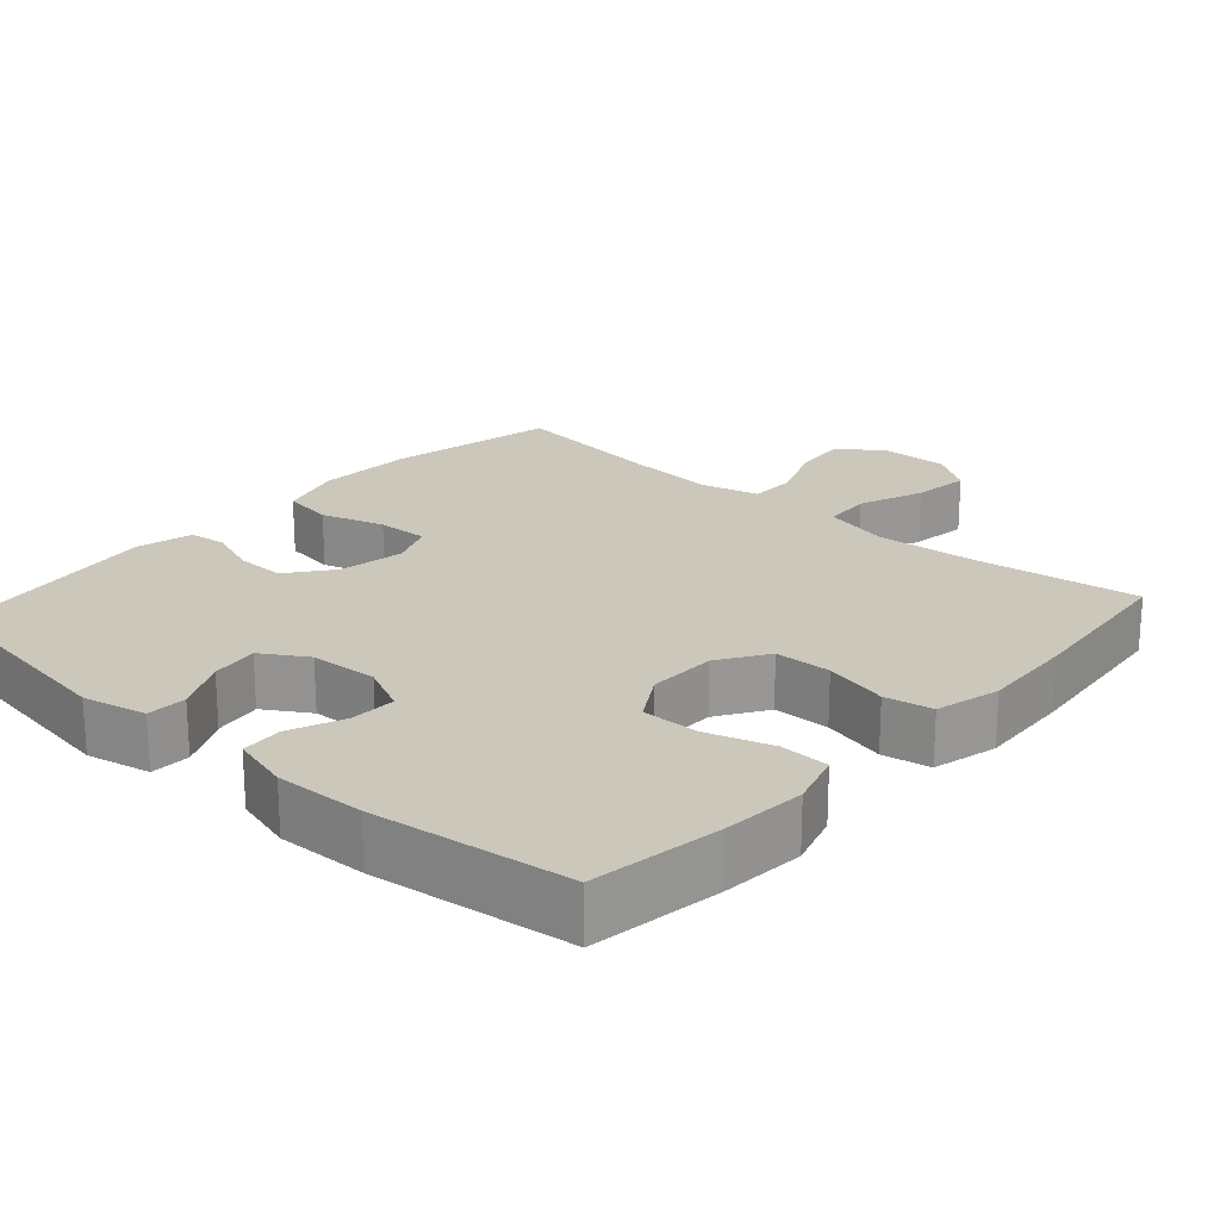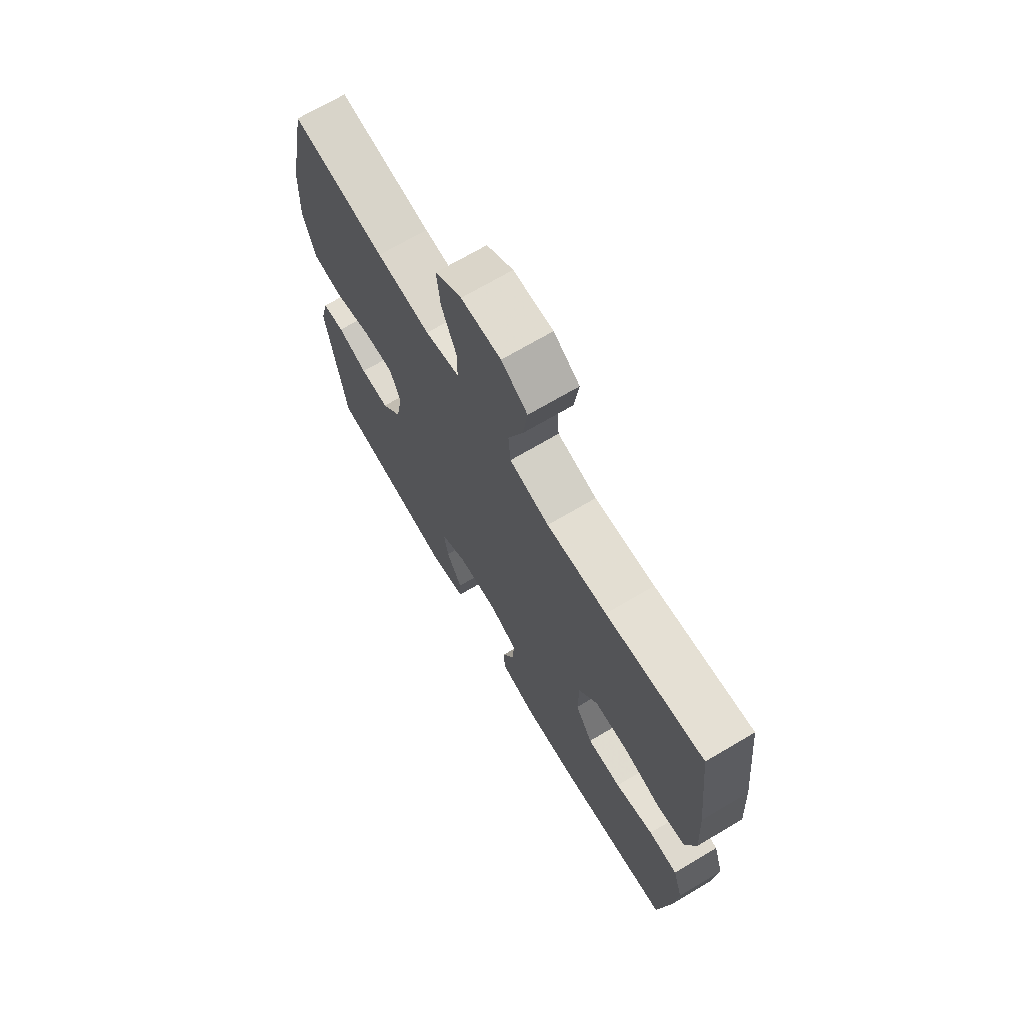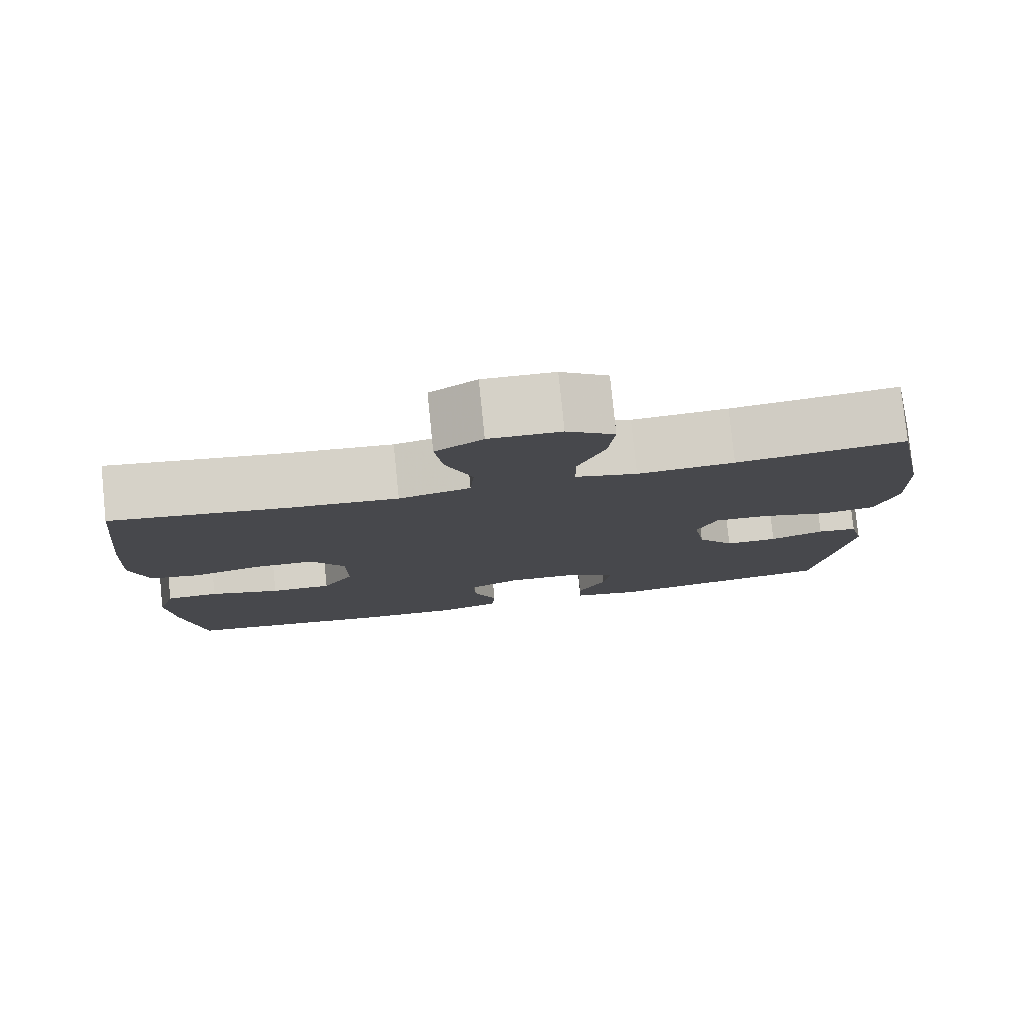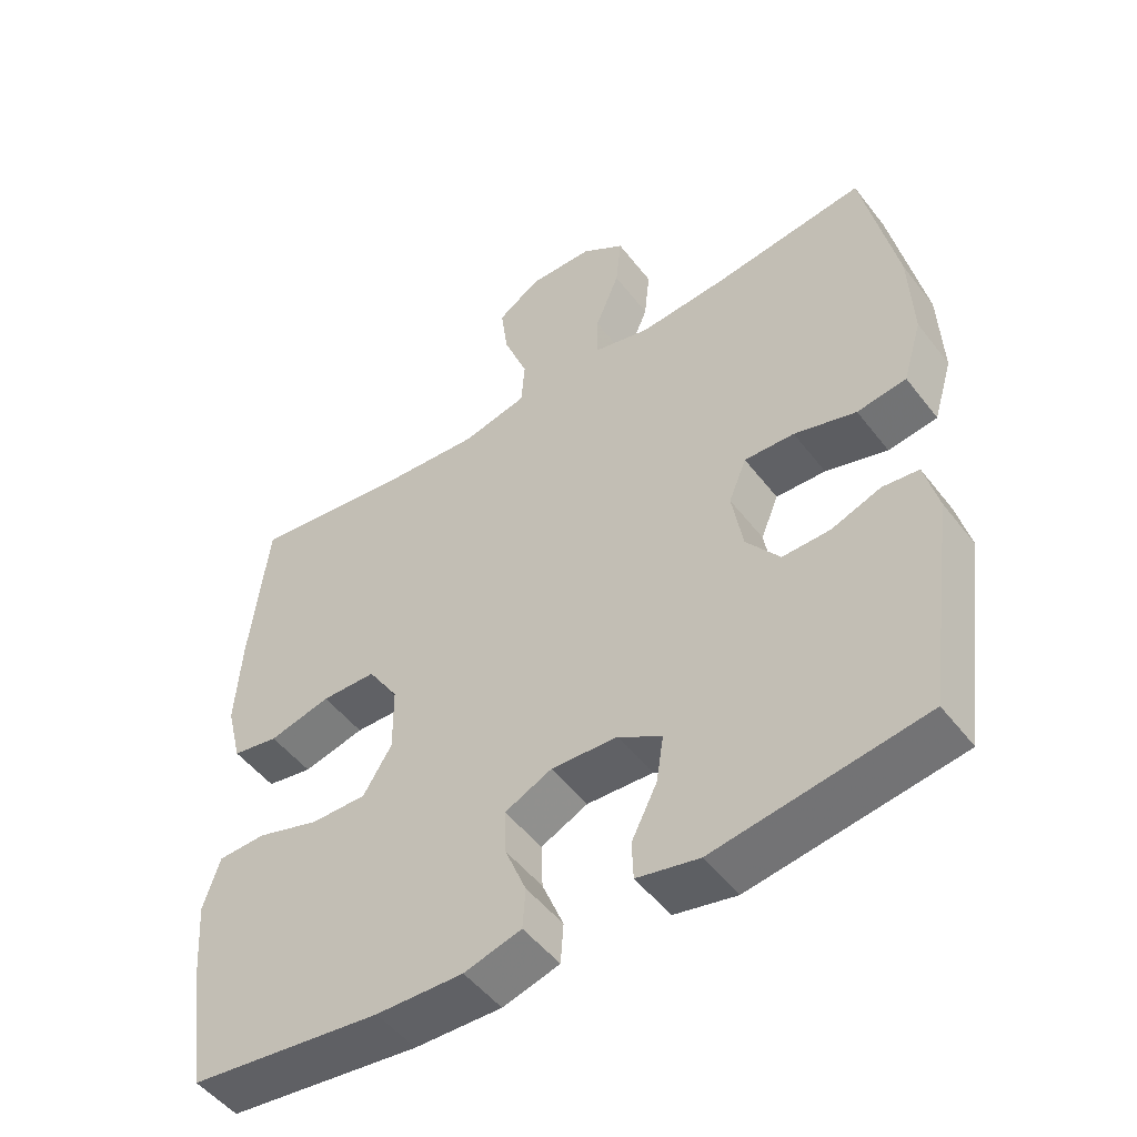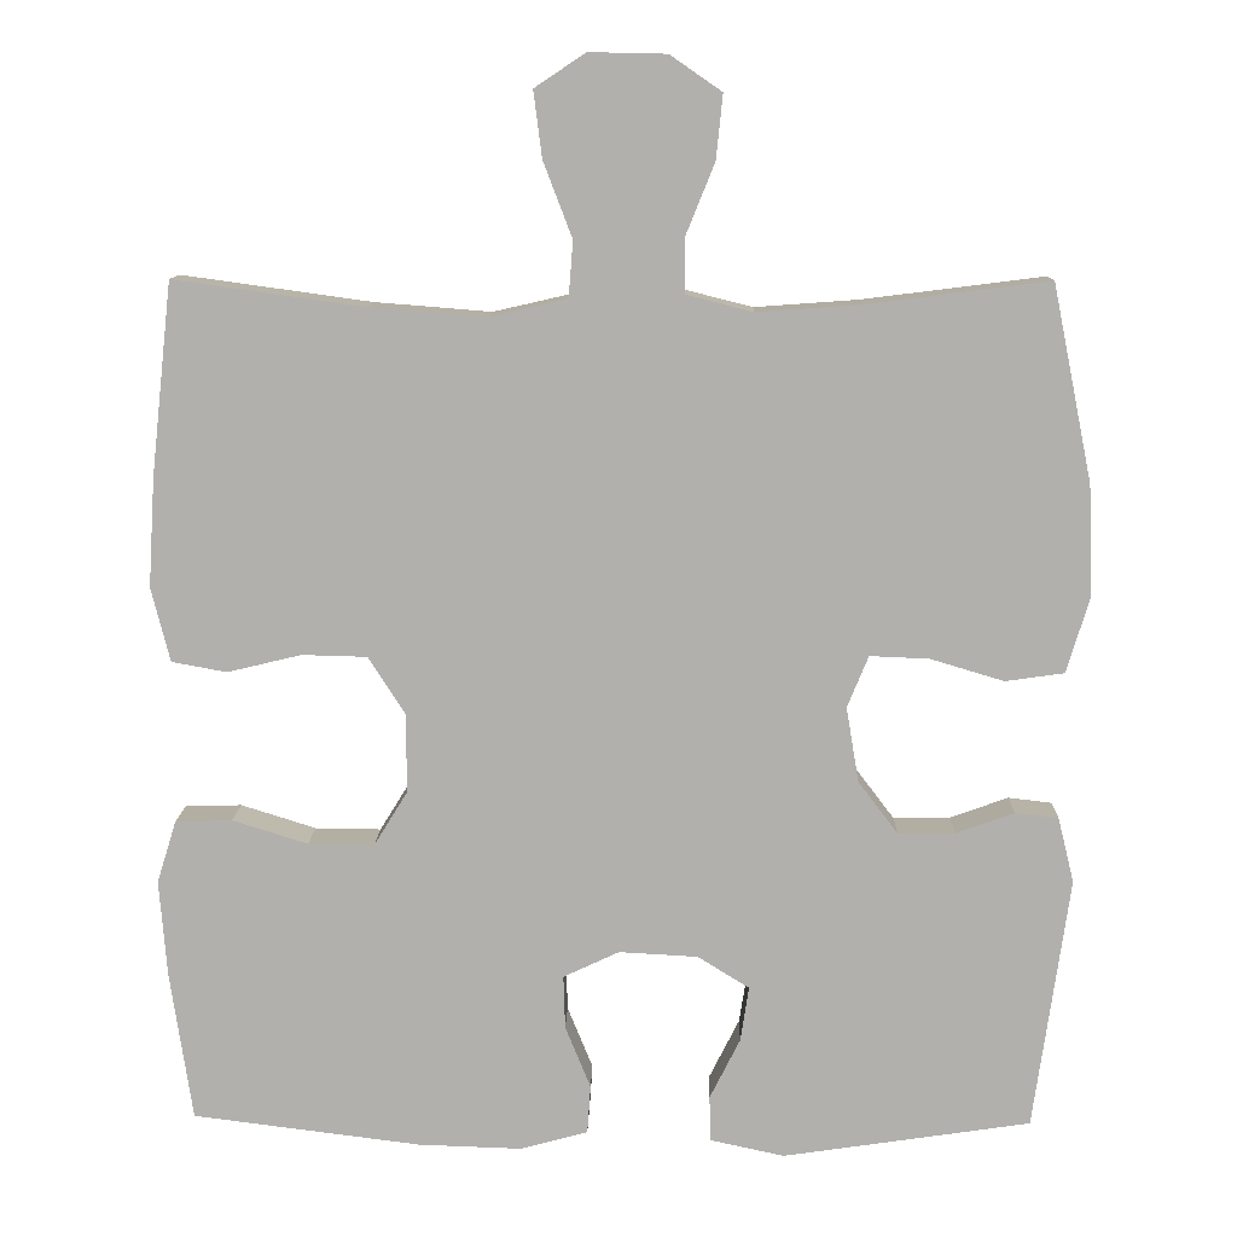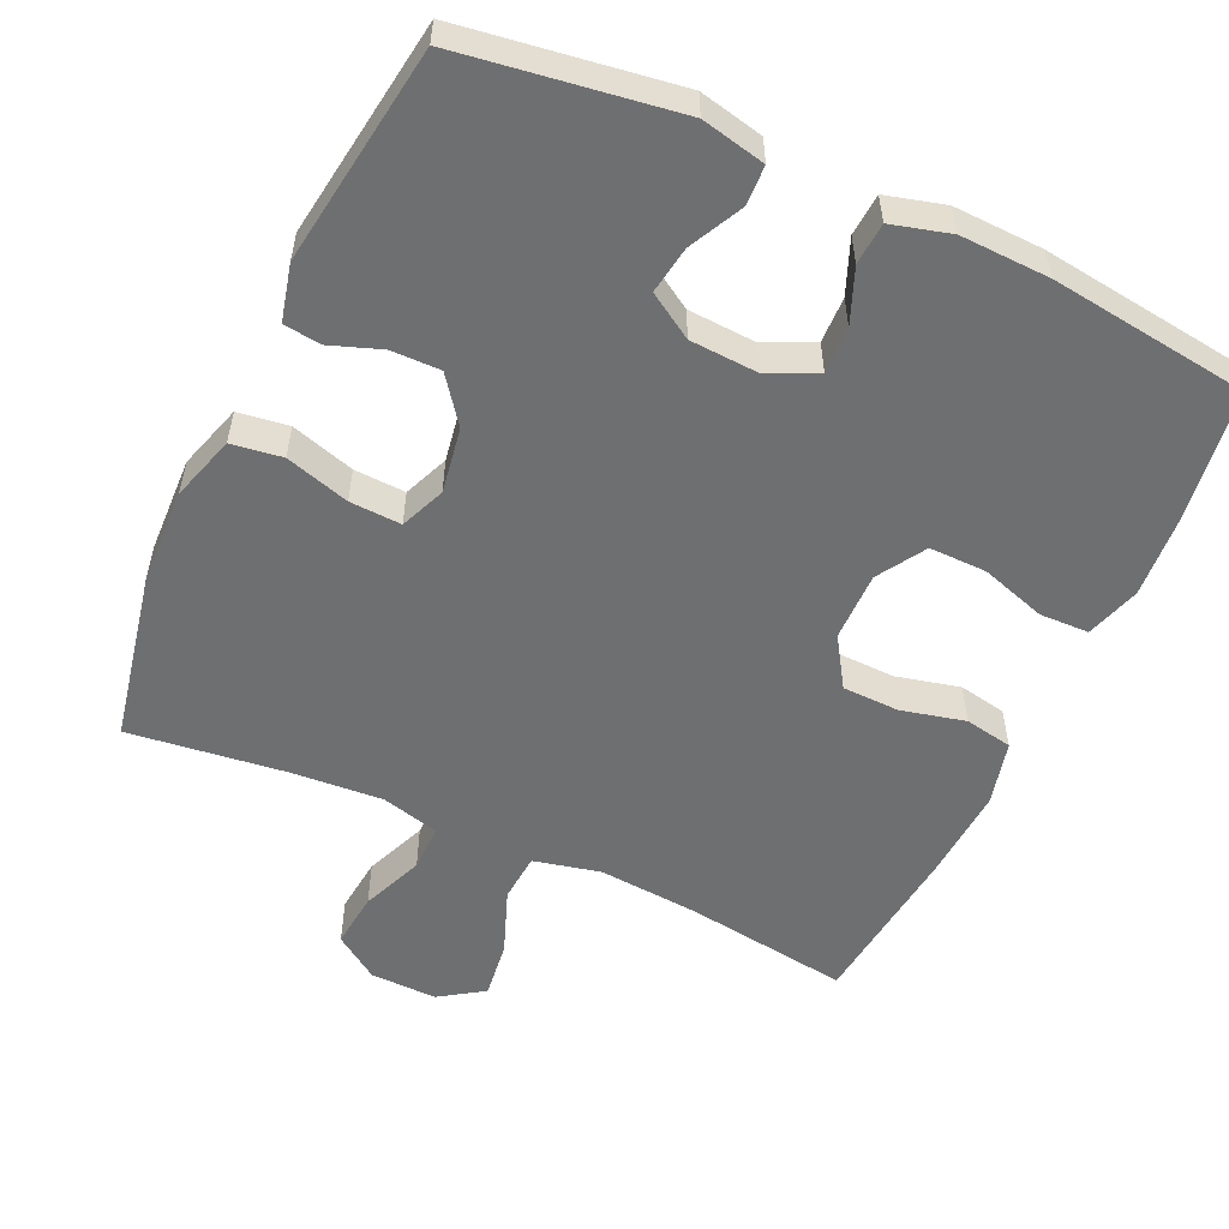
<metadata>
{"format":"obj","ext":"obj","renderer":"f3d","projection":"perspective","resolution":1024,"background":"white","views":[{"elev":21.6,"azim":-138.1,"up":"+Y"},{"elev":70.3,"azim":-120.6,"up":"+Z"},{"elev":79.3,"azim":-5.8,"up":"+Z"},{"elev":-50.4,"azim":36.3,"up":"+Z"},{"elev":11.0,"azim":1.4,"up":"+Z"},{"elev":-54.6,"azim":155.2,"up":"+Y"}]}
</metadata>
<code>
v -0.5 0.07 0.5
v -0.276 0.07 0.469
v -0.138 0.07 0.458
v -0.047 0.07 0.479
v -0.042 0.07 0.545
v -0.076 0.07 0.634
v -0.086 0.07 0.712
v -0.026 0.07 0.752
v 0.065 0.07 0.75
v 0.126 0.07 0.708
v 0.118 0.07 0.632
v 0.084 0.07 0.548
v 0.084 0.07 0.484
v 0.163 0.07 0.464
v 0.286 0.07 0.473
v 0.5 0.07 0.5
v 0.547 0.07 0.269
v 0.552 0.07 0.138
v 0.525 0.07 0.049
v 0.456 0.07 0.039
v 0.369 0.07 0.065
v 0.299 0.07 0.068
v 0.274 0.07 0.007
v 0.289 0.07 -0.082
v 0.336 0.07 -0.144
v 0.403 0.07 -0.143
v 0.472 0.07 -0.118
v 0.523 0.07 -0.124
v 0.542 0.07 -0.201
v 0.5 0.07 -0.5
v 0.207 0.07 -0.544
v 0.12 0.07 -0.525
v 0.118 0.07 -0.471
v 0.154 0.07 -0.399
v 0.164 0.07 -0.334
v 0.103 0.07 -0.296
v 0.01 0.07 -0.291
v -0.056 0.07 -0.322
v -0.054 0.07 -0.385
v -0.024 0.07 -0.459
v -0.028 0.07 -0.516
v -0.108 0.07 -0.538
v -0.23 0.07 -0.534
v -0.5 0.07 -0.5
v -0.526 0.07 -0.324
v -0.535 0.07 -0.209
v -0.512 0.07 -0.135
v -0.445 0.07 -0.133
v -0.356 0.07 -0.161
v -0.278 0.07 -0.162
v -0.238 0.07 -0.097
v -0.239 0.07 -0.003
v -0.282 0.07 0.064
v -0.359 0.07 0.066
v -0.446 0.07 0.045
v -0.511 0.07 0.057
v -0.533 0.07 0.145
v -0.525 0.07 0.273
v -0.5 0 0.5
v -0.276 0 0.469
v -0.138 0 0.458
v -0.047 0 0.479
v -0.042 0 0.545
v -0.076 0 0.634
v -0.086 0 0.712
v -0.026 0 0.752
v 0.065 0 0.75
v 0.126 0 0.708
v 0.118 0 0.632
v 0.084 0 0.548
v 0.084 0 0.484
v 0.163 0 0.464
v 0.286 0 0.473
v 0.5 0 0.5
v 0.547 0 0.269
v 0.552 0 0.138
v 0.525 0 0.049
v 0.456 0 0.039
v 0.369 0 0.065
v 0.299 0 0.068
v 0.274 0 0.007
v 0.289 0 -0.082
v 0.336 0 -0.144
v 0.403 0 -0.143
v 0.472 0 -0.118
v 0.523 0 -0.124
v 0.542 0 -0.201
v 0.5 0 -0.5
v 0.207 0 -0.544
v 0.12 0 -0.525
v 0.118 0 -0.471
v 0.154 0 -0.399
v 0.164 0 -0.334
v 0.103 0 -0.296
v 0.01 0 -0.291
v -0.056 0 -0.322
v -0.054 0 -0.385
v -0.024 0 -0.459
v -0.028 0 -0.516
v -0.108 0 -0.538
v -0.23 0 -0.534
v -0.5 0 -0.5
v -0.526 0 -0.324
v -0.535 0 -0.209
v -0.512 0 -0.135
v -0.445 0 -0.133
v -0.356 0 -0.161
v -0.278 0 -0.162
v -0.238 0 -0.097
v -0.239 0 -0.003
v -0.282 0 0.064
v -0.359 0 0.066
v -0.446 0 0.045
v -0.511 0 0.057
v -0.533 0 0.145
v -0.525 0 0.273
f 58 1 2
f 57 58 2
f 56 57 2
f 55 56 2
f 54 55 2
f 53 54 2 3
f 52 53 3 4
f 51 52 4
f 47 48 49
f 46 47 49
f 45 46 49
f 44 45 49
f 43 44 49
f 42 43 49
f 41 42 49
f 40 41 49
f 39 40 49
f 38 39 49 50
f 37 38 50 51
f 32 33 34
f 31 32 34
f 30 31 34
f 29 30 34
f 28 29 34
f 27 28 34
f 26 27 34
f 25 26 34 35
f 24 25 35 36
f 19 20 21
f 18 19 21
f 17 18 21
f 16 17 21
f 15 16 21
f 14 15 21 22
f 13 14 22 23
f 10 11 12
f 9 10 12
f 8 9 12
f 7 8 12
f 6 7 12
f 5 6 12
f 4 5 12 13
f 36 37 51
f 24 36 51
f 23 24 51
f 13 23 51
f 4 13 51
f 60 59 116
f 60 116 115
f 60 115 114
f 60 114 113
f 60 113 112
f 61 60 112 111
f 62 61 111 110
f 62 110 109
f 107 106 105
f 107 105 104
f 107 104 103
f 107 103 102
f 107 102 101
f 107 101 100
f 107 100 99
f 107 99 98
f 107 98 97
f 108 107 97 96
f 109 108 96 95
f 92 91 90
f 92 90 89
f 92 89 88
f 92 88 87
f 92 87 86
f 92 86 85
f 92 85 84
f 93 92 84 83
f 94 93 83 82
f 79 78 77
f 79 77 76
f 79 76 75
f 79 75 74
f 79 74 73
f 80 79 73 72
f 81 80 72 71
f 70 69 68
f 70 68 67
f 70 67 66
f 70 66 65
f 70 65 64
f 70 64 63
f 71 70 63 62
f 109 95 94
f 109 94 82
f 109 82 81
f 109 81 71
f 109 71 62
f 1 59 60 2
f 2 60 61 3
f 3 61 62 4
f 4 62 63 5
f 5 63 64 6
f 6 64 65 7
f 7 65 66 8
f 8 66 67 9
f 9 67 68 10
f 10 68 69 11
f 11 69 70 12
f 12 70 71 13
f 13 71 72 14
f 14 72 73 15
f 15 73 74 16
f 16 74 75 17
f 17 75 76 18
f 18 76 77 19
f 19 77 78 20
f 20 78 79 21
f 21 79 80 22
f 22 80 81 23
f 23 81 82 24
f 24 82 83 25
f 25 83 84 26
f 26 84 85 27
f 27 85 86 28
f 28 86 87 29
f 29 87 88 30
f 30 88 89 31
f 31 89 90 32
f 32 90 91 33
f 33 91 92 34
f 34 92 93 35
f 35 93 94 36
f 36 94 95 37
f 37 95 96 38
f 38 96 97 39
f 39 97 98 40
f 40 98 99 41
f 41 99 100 42
f 42 100 101 43
f 43 101 102 44
f 44 102 103 45
f 45 103 104 46
f 46 104 105 47
f 47 105 106 48
f 48 106 107 49
f 49 107 108 50
f 50 108 109 51
f 51 109 110 52
f 52 110 111 53
f 53 111 112 54
f 54 112 113 55
f 55 113 114 56
f 56 114 115 57
f 57 115 116 58
f 58 116 59 1

</code>
